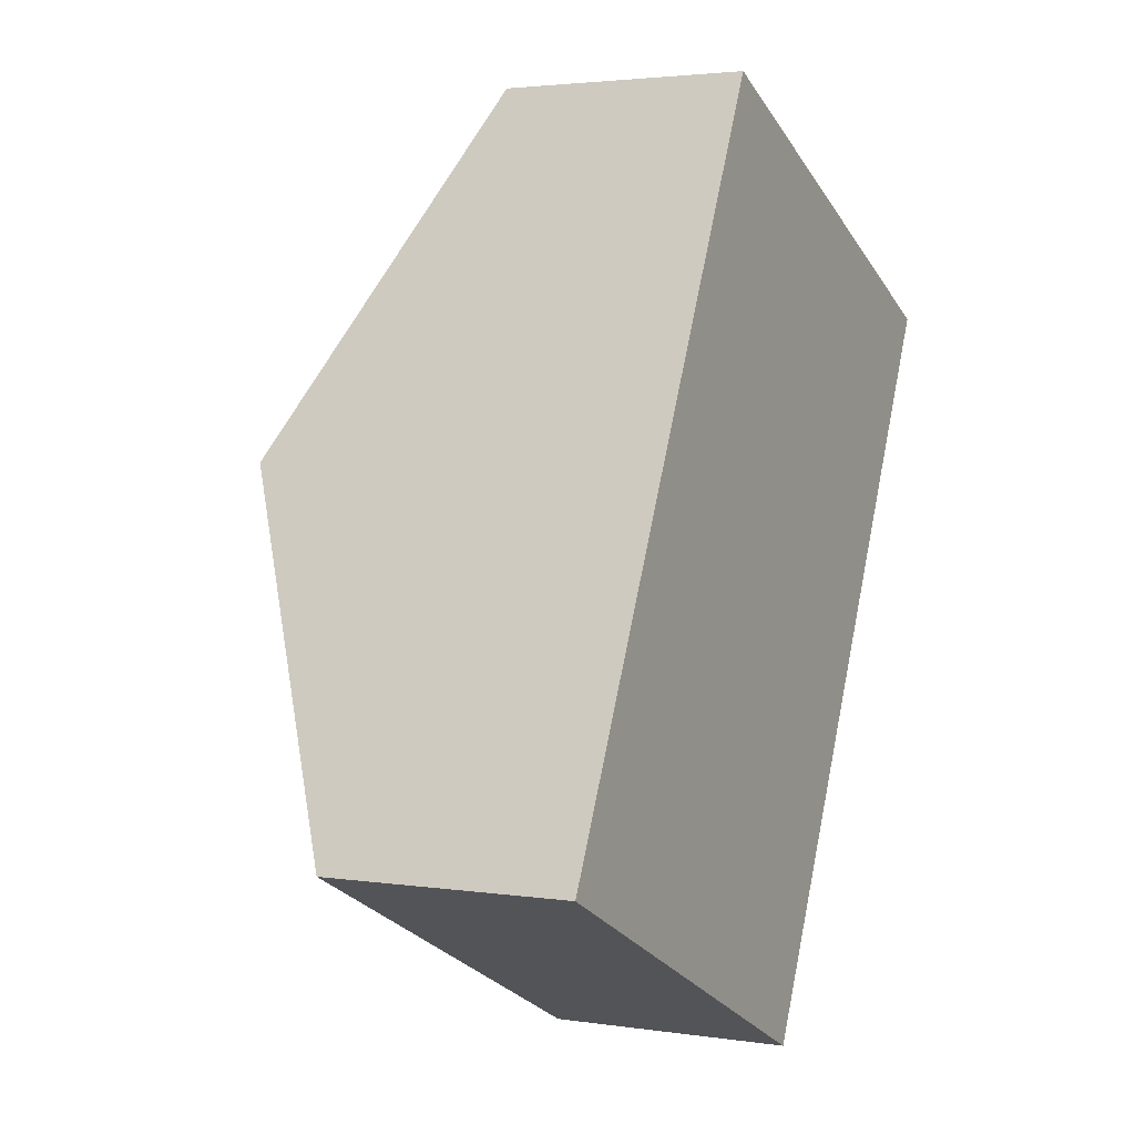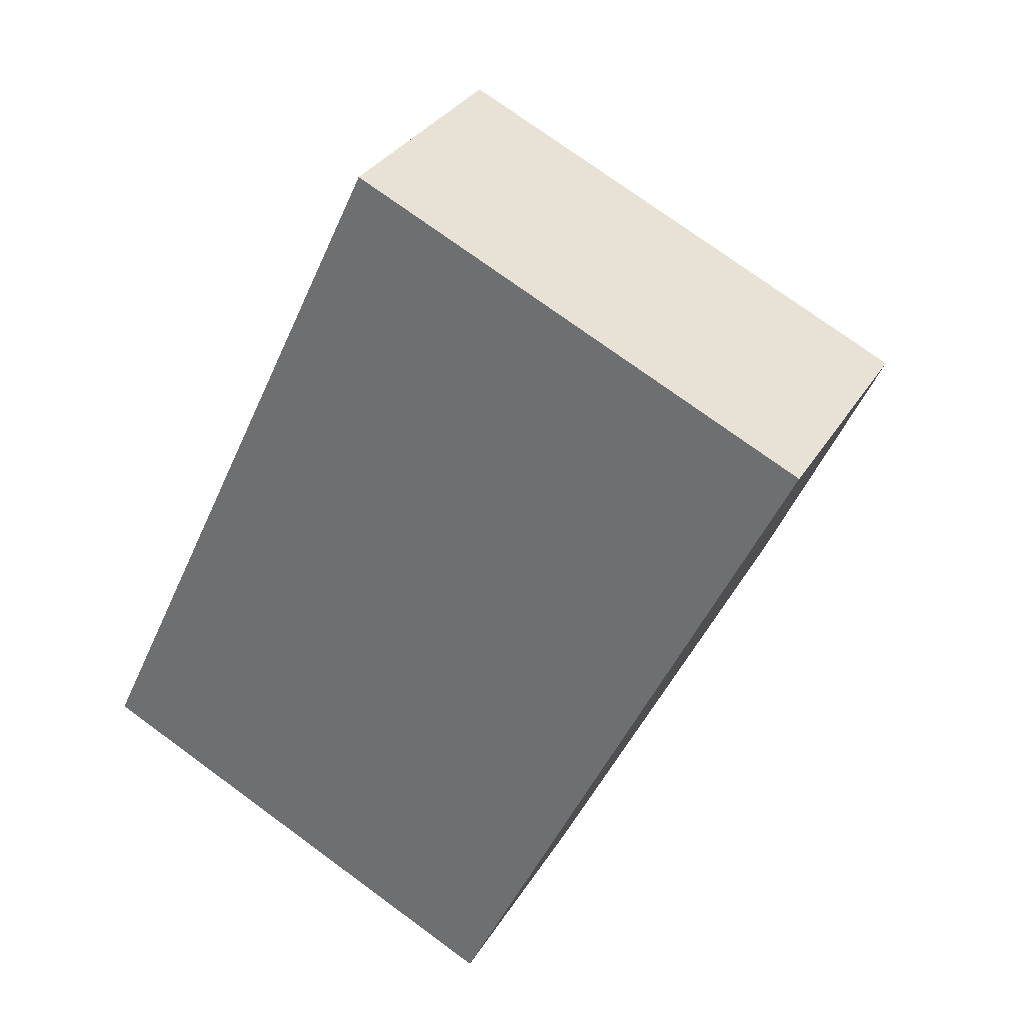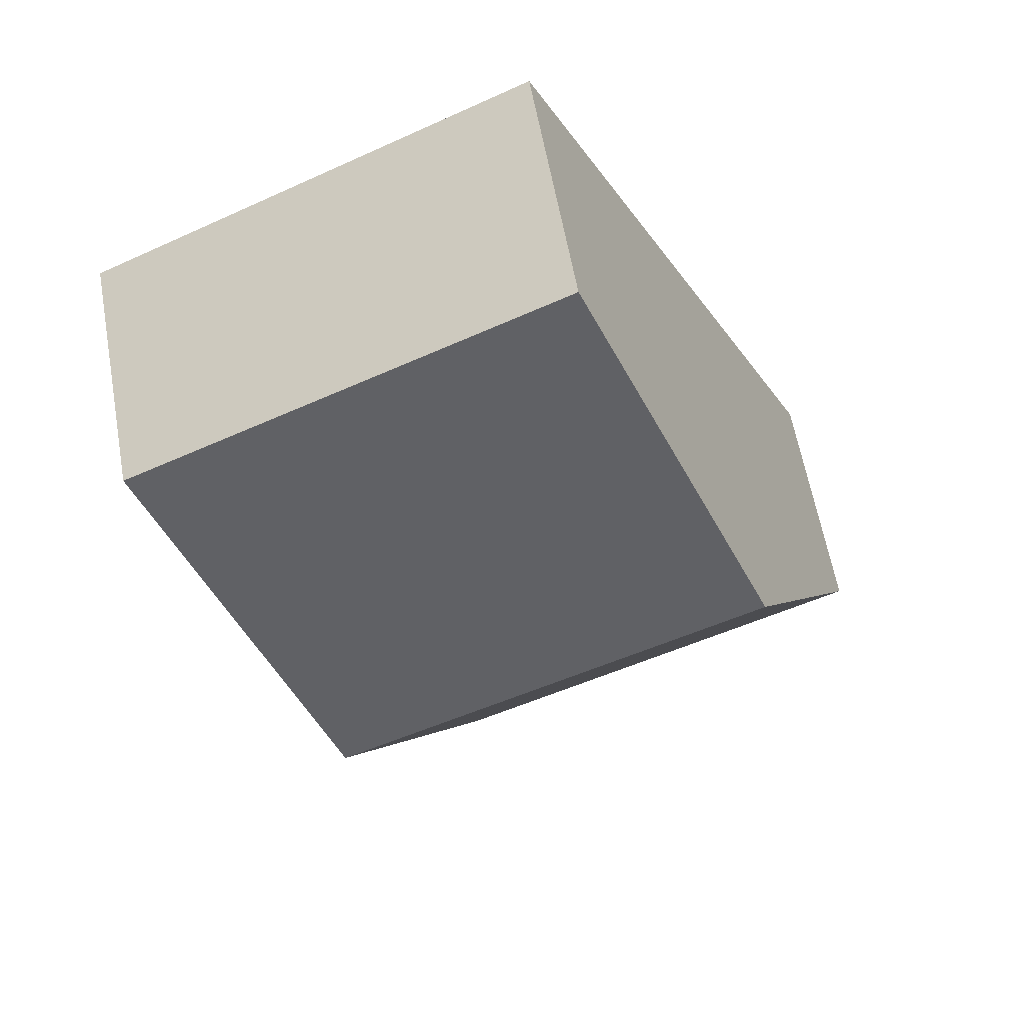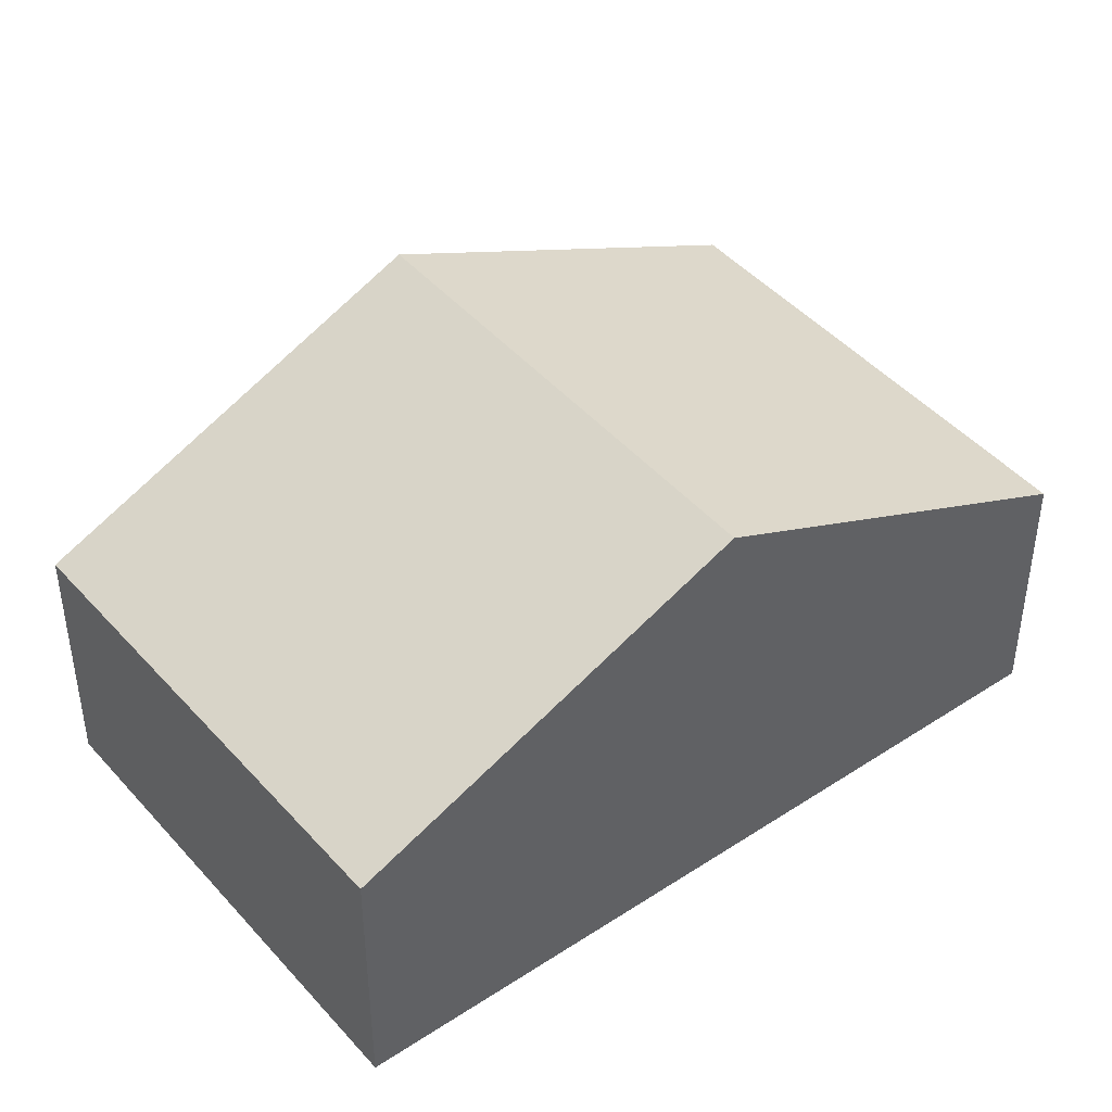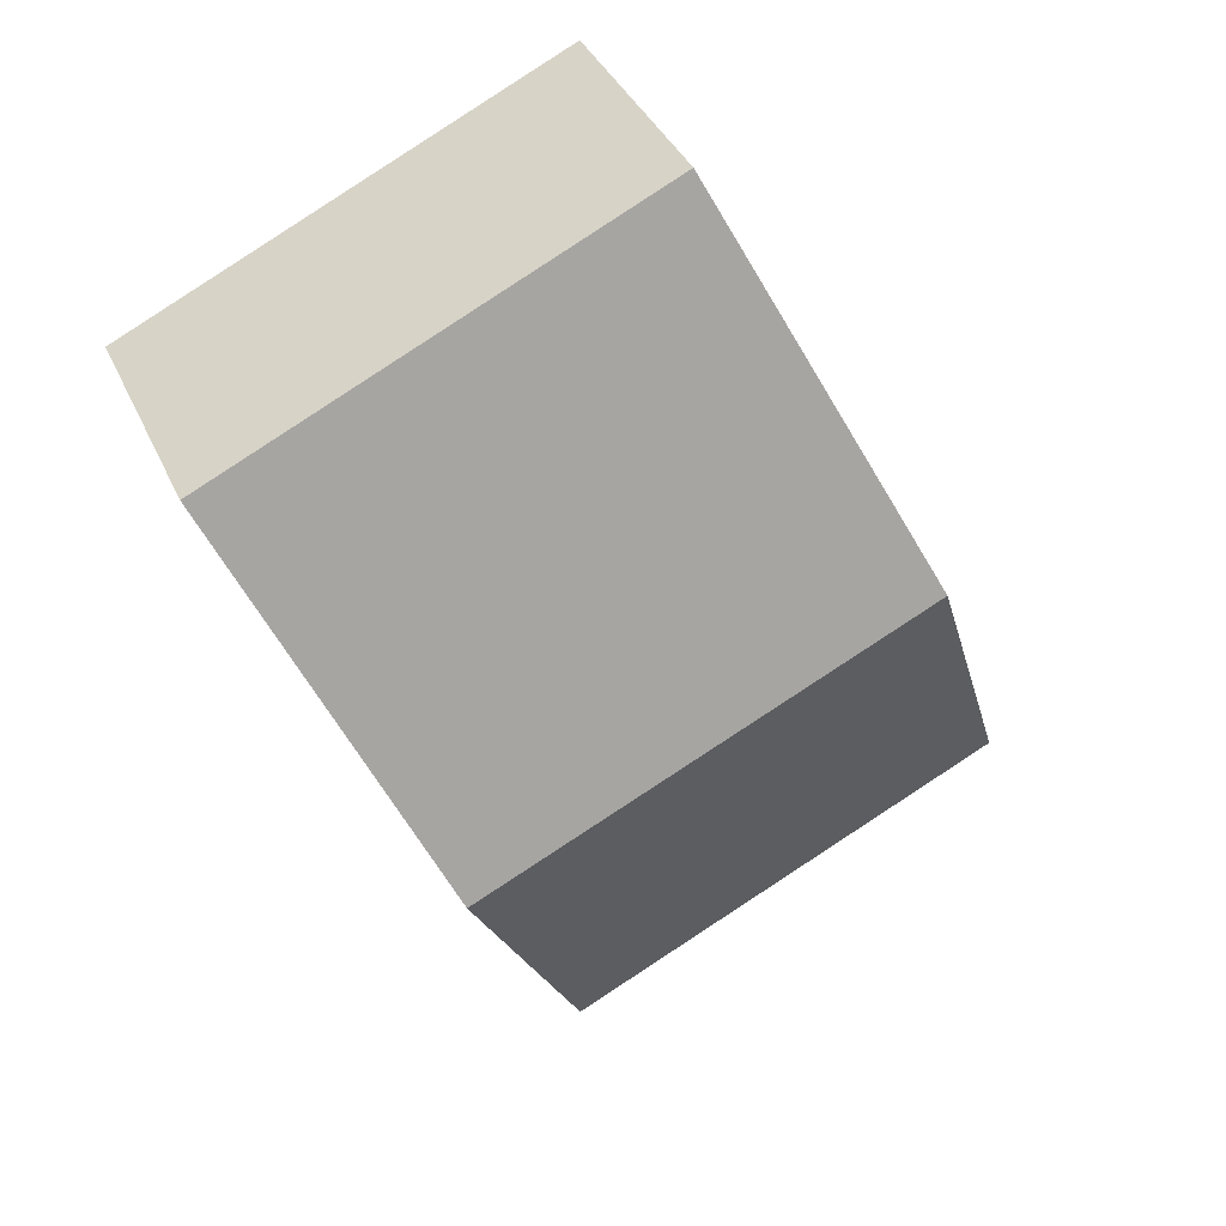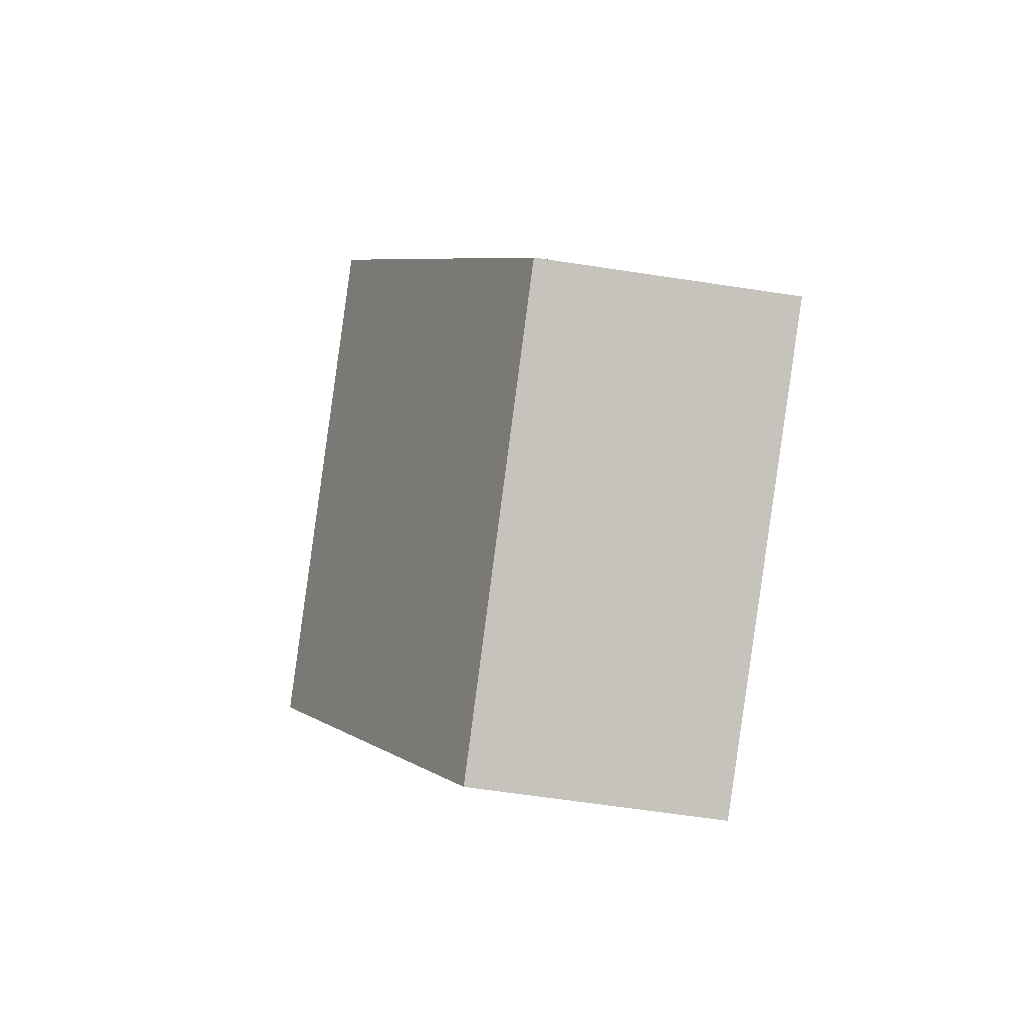
<metadata>
{"format":"obj","ext":"obj","renderer":"f3d","projection":"perspective","resolution":1024,"background":"white","views":[{"elev":2.9,"azim":-62.5,"up":"+Z"},{"elev":31.5,"azim":26.1,"up":"+Z"},{"elev":61.2,"azim":169.8,"up":"+Z"},{"elev":44.0,"azim":-102.4,"up":"+Y"},{"elev":37.8,"azim":157.8,"up":"+Z"},{"elev":-62.6,"azim":-98.8,"up":"+Z"}]}
</metadata>
<code>
v  4.297 2.96 1.027
v  2.361 1.744 5.02
v  5.49 1.744 3.556
v  1.171 2.96 2.49
v  0 1.763 1.08e-16
v  3.101 1.741 -1.506
v  0 0 0
v  3.101 9.222e-17 -1.506
v  1.171 -1.525e-16 2.49
v  2.361 -3.074e-16 5.02
v  5.49 -2.177e-16 3.556
v  4.297 -6.289e-17 1.027
g defaultobject
f 1 2 3
f 2 1 4
f 5 1 6
f 1 5 4
f 6 7 5
f 7 6 8
f 7 4 5
f 4 7 9
f 4 9 2
f 2 9 10
f 10 3 2
f 3 10 11
f 1 8 6
f 8 1 3
f 8 3 12
f 12 3 11
f 12 7 8
f 7 12 9
f 9 12 10
f 10 12 11

</code>
